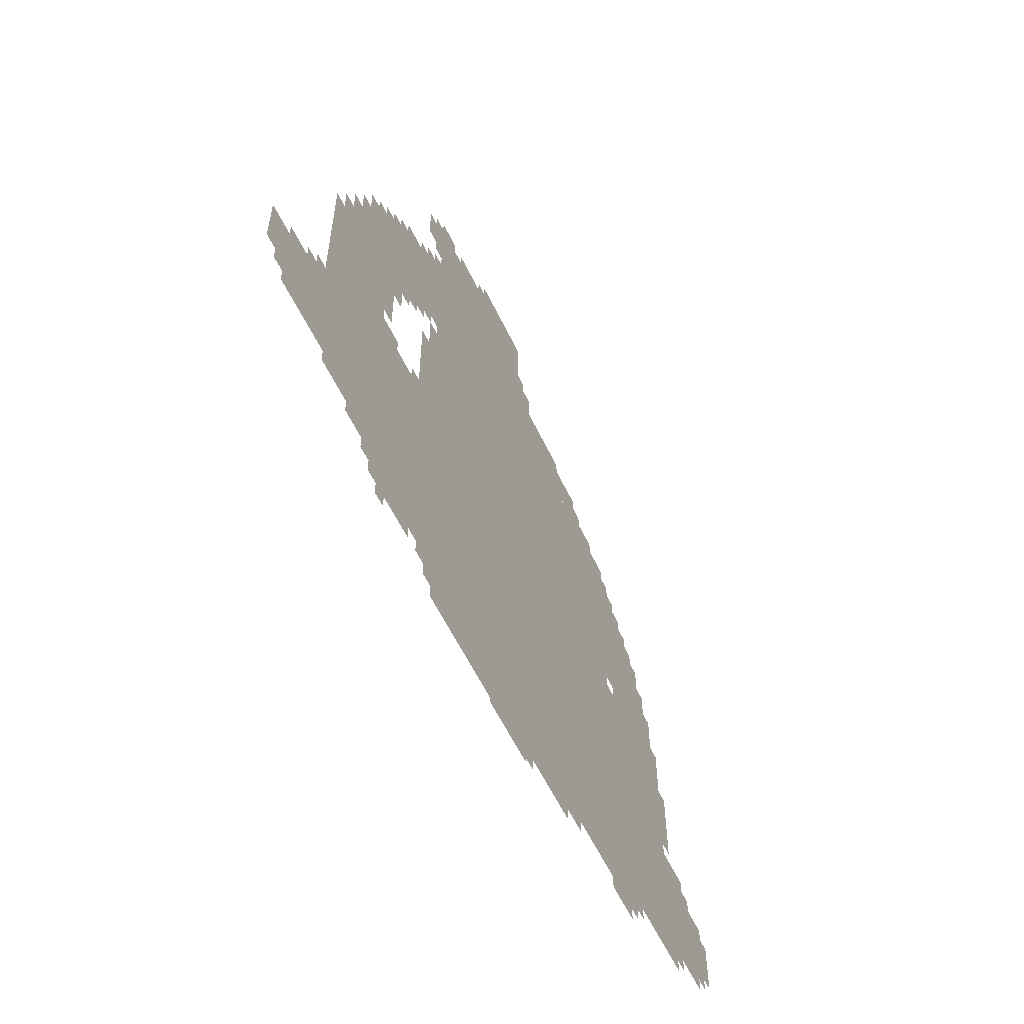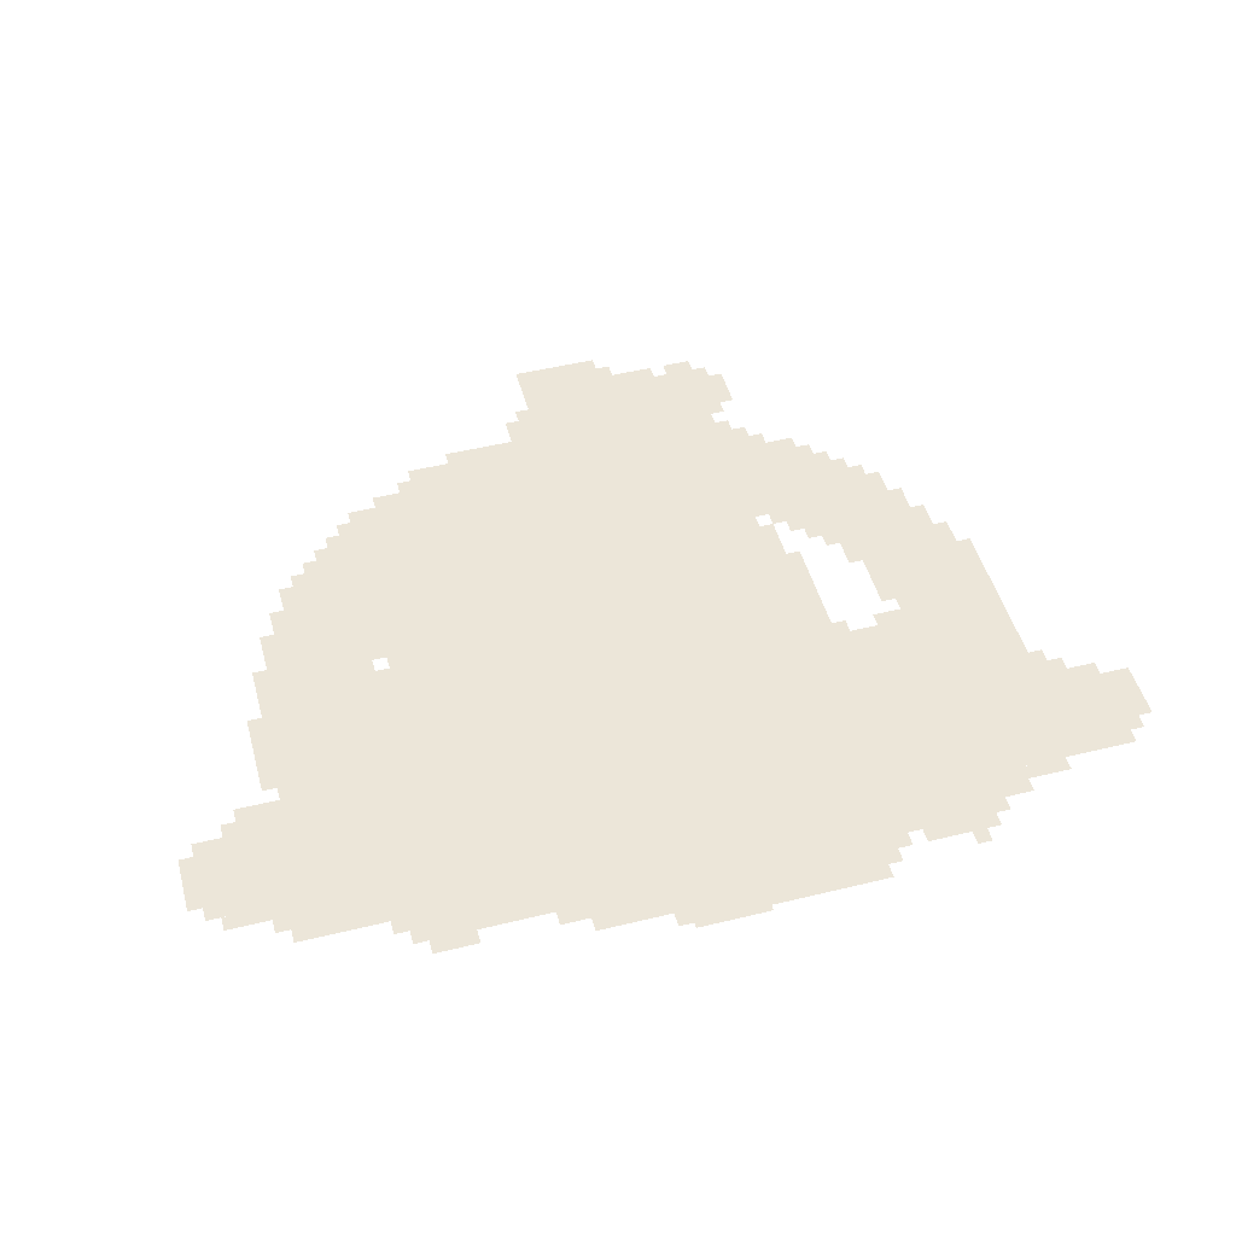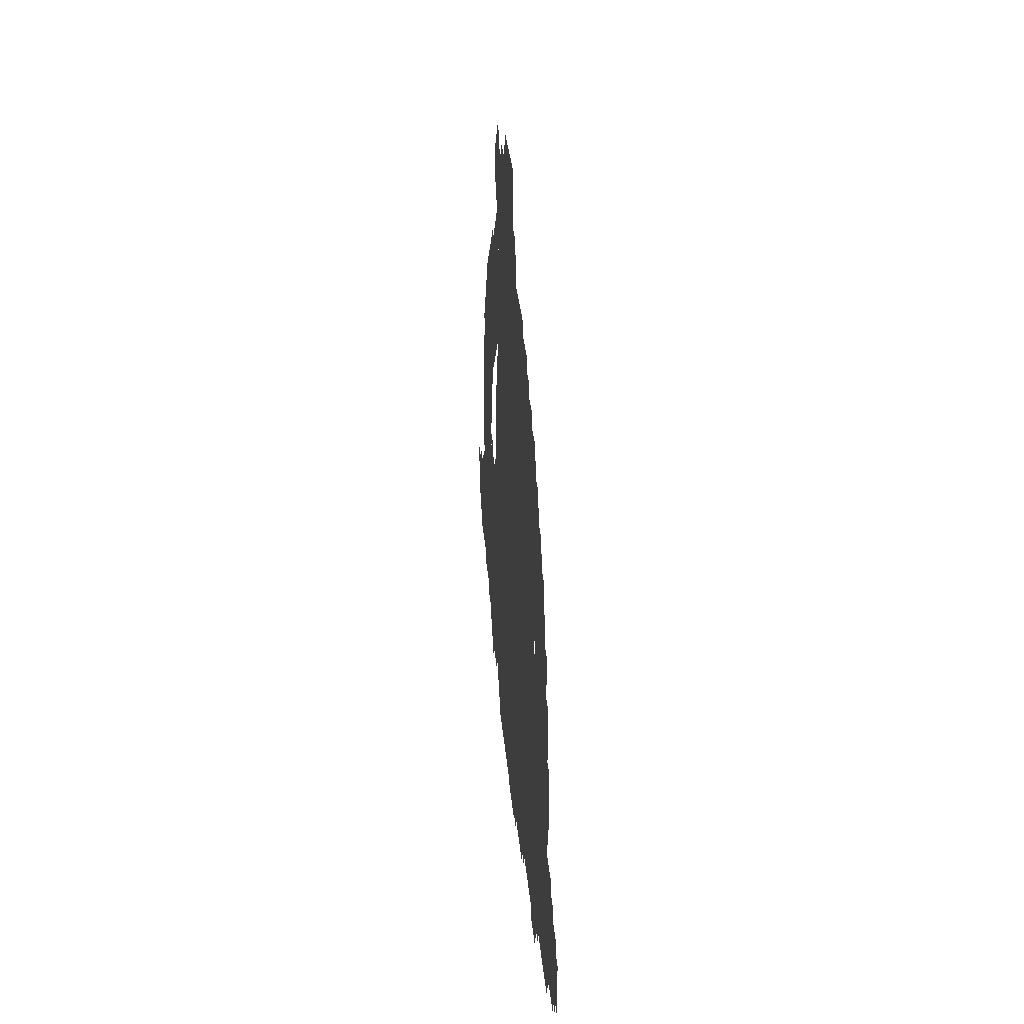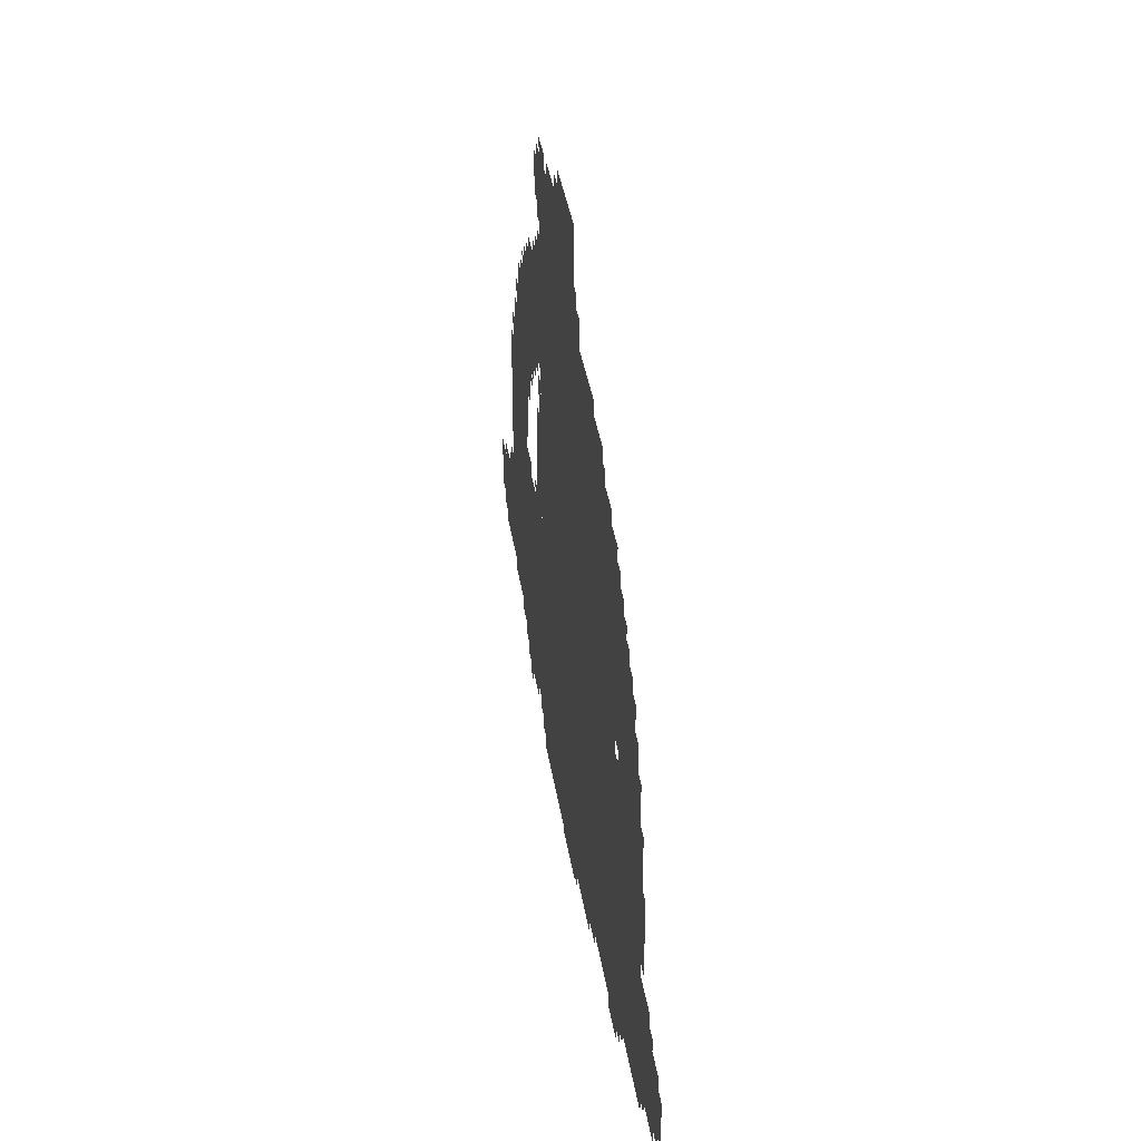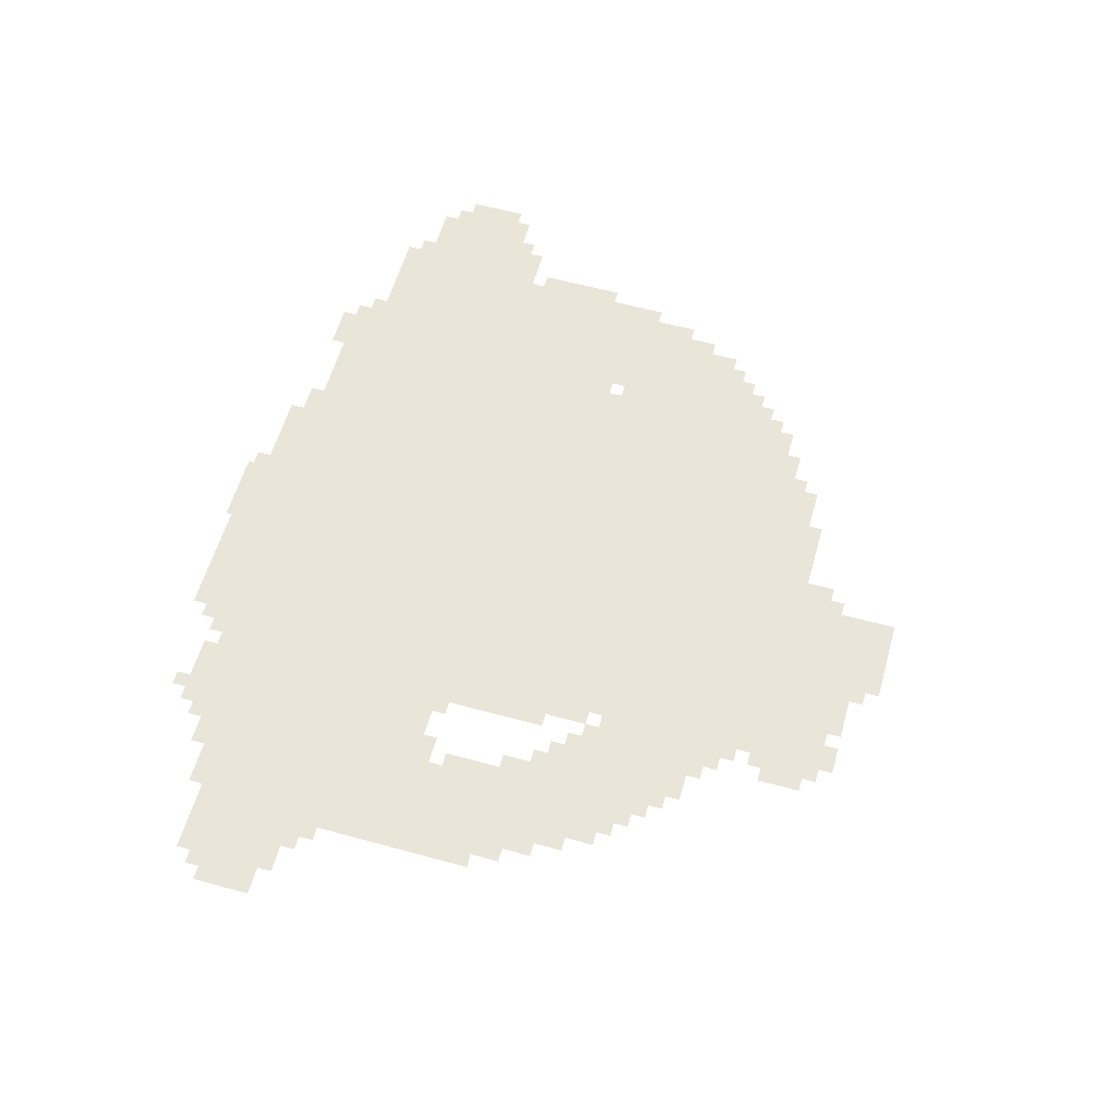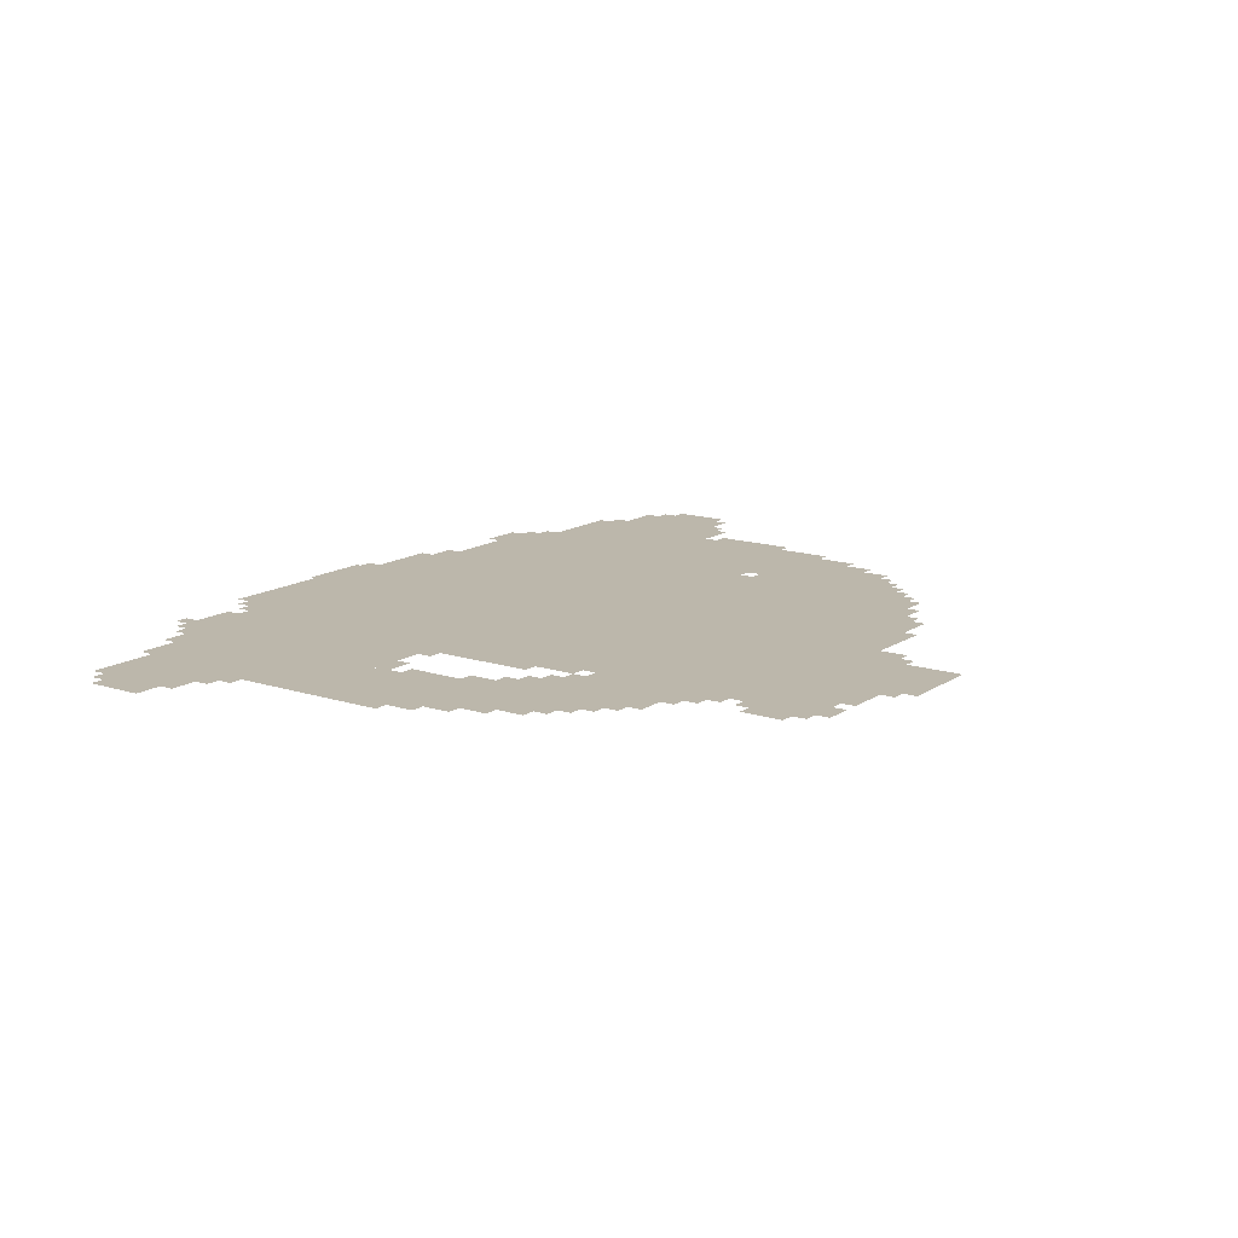
<metadata>
{"format":"obj","ext":"obj","renderer":"f3d","projection":"perspective","resolution":1024,"background":"white","views":[{"elev":-58.4,"azim":115.4,"up":"+Y"},{"elev":48.7,"azim":-15.2,"up":"+Z"},{"elev":31.8,"azim":-94.9,"up":"+Y"},{"elev":39.6,"azim":-99.1,"up":"+Y"},{"elev":58.5,"azim":105.8,"up":"+Z"},{"elev":14.3,"azim":125.4,"up":"+Z"}]}
</metadata>
<code>
g salatuojia_8-mesh
v -640 685 0
v -640 1293 0
v -1536 1293 0
v -1536 685 0
v -640 109 0
v -640 685 0
v -1536 685 0
v -1536 109 0
v -192 205 0
v -192 653 0
v -640 653 0
v -640 205 0
v -640 1293 0
v -640 1549 0
v -1056 1549 0
v -1056 1293 0
v -1536 173 0
v -1536 493 0
v -1824 493 0
v -1824 173 0
v -1536 493 0
v -1536 813 0
v -1824 813 0
v -1824 493 0
v -256 653 0
v -256 973 0
v -416 973 0
v -416 653 0
v -1536 845 0
v -1536 1101 0
v -1728 1101 0
v -1728 845 0
v -448 1037 0
v -448 1229 0
v -640 1229 0
v -640 1037 0
v -1824 269 0
v -1824 461 0
v -2016 461 0
v -2016 269 0
v -64 205 0
v -64 429 0
v -192 429 0
v -192 205 0
v -672 13 0
v -672 109 0
v -896 109 0
v -896 13 0
v -896 13 0
v -896 109 0
v -1120 109 0
v -1120 13 0
v -864 1549 0
v -864 1645 0
v -1056 1645 0
v -1056 1549 0
v -1056 1293 0
v -1056 1389 0
v -1216 1389 0
v -1216 1293 0
v -1216 1293 0
v -1216 1389 0
v -1376 1389 0
v -1376 1293 0
v -512 109 0
v -512 205 0
v -640 205 0
v -640 109 0
v -384 109 0
v -384 205 0
v -512 205 0
v -512 109 0
v -288 973 0
v -288 1037 0
v -448 1037 0
v -448 973 0
v -1536 1101 0
v -1536 1197 0
v -1632 1197 0
v -1632 1101 0
v -352 1037 0
v -352 1133 0
v -448 1133 0
v -448 1037 0
v -576 653 0
v -576 781 0
v -640 781 0
v -640 653 0
v -448 973 0
v -448 1037 0
v -576 1037 0
v -576 973 0
v -576 781 0
v -576 909 0
v -640 909 0
v -640 781 0
v 0 269 0
v 0 397 0
v -64 397 0
v -64 269 0
v -576 1229 0
v -576 1325 0
v -640 1325 0
v -640 1229 0
v -1824 461 0
v -1824 525 0
v -1920 525 0
v -1920 461 0
v -1536 77 0
v -1536 173 0
v -1600 173 0
v -1600 77 0
v -192 653 0
v -192 749 0
v -256 749 0
v -256 653 0
v -192 749 0
v -192 845 0
v -256 845 0
v -256 749 0
v -1728 877 0
v -1728 973 0
v -1792 973 0
v -1792 877 0
v -1120 45 0
v -1120 109 0
v -1216 109 0
v -1216 45 0
v -576 1421 0
v -576 1517 0
v -640 1517 0
v -640 1421 0
v -1056 1421 0
v -1056 1485 0
v -1120 1485 0
v -1120 1421 0
v -1728 813 0
v -1728 877 0
v -1792 877 0
v -1792 813 0
v -1216 45 0
v -1216 109 0
v -1280 109 0
v -1280 45 0
v -416 845 0
v -416 973 0
v -448 973 0
v -448 845 0
v -416 717 0
v -416 845 0
v -448 845 0
v -448 717 0
v -1056 1389 0
v -1056 1421 0
v -1184 1421 0
v -1184 1389 0
v -1824 237 0
v -1824 269 0
v -1920 269 0
v -1920 237 0
v -928 0 0
v -928 13 0
v -1024 13 0
v -1024 0 0
v -416 77 0
v -416 109 0
v -512 109 0
v -512 77 0
v -224 173 0
v -224 205 0
v -320 205 0
v -320 173 0
v -1824 557 0
v -1824 653 0
v -1856 653 0
v -1856 557 0
v -1824 653 0
v -1824 749 0
v -1856 749 0
v -1856 653 0
v -1184 1389 0
v -1184 1421 0
v -1280 1421 0
v -1280 1389 0
v -1568 813 0
v -1568 845 0
v -1664 845 0
v -1664 813 0
v -224 845 0
v -224 909 0
v -256 909 0
v -256 845 0
v -1728 973 0
v -1728 1037 0
v -1760 1037 0
v -1760 973 0
v -480 909 0
v -480 973 0
v -512 973 0
v -512 909 0
v -320 1037 0
v -320 1101 0
v -352 1101 0
v -352 1037 0
v -1536 1197 0
v -1536 1261 0
v -1568 1261 0
v -1568 1197 0
v -640 1549 0
v -640 1581 0
v -704 1581 0
v -704 1549 0
v -1632 1101 0
v -1632 1165 0
v -1664 1165 0
v -1664 1101 0
v -416 1133 0
v -416 1197 0
v -448 1197 0
v -448 1133 0
v -1600 109 0
v -1600 173 0
v -1632 173 0
v -1632 109 0
v -320 141 0
v -320 173 0
v -384 173 0
v -384 141 0
v -1280 77 0
v -1280 109 0
v -1344 109 0
v -1344 77 0
v -608 77 0
v -608 109 0
v -672 109 0
v -672 77 0
v -416 653 0
v -416 685 0
v -480 685 0
v -480 653 0
v -1792 813 0
v -1792 877 0
v -1824 877 0
v -1824 813 0
v -1824 173 0
v -1824 237 0
v -1856 237 0
v -1856 173 0
v -160 429 0
v -160 493 0
v -192 493 0
v -192 429 0
v -800 1549 0
v -800 1581 0
v -864 1581 0
v -864 1549 0
v -736 1549 0
v -736 1581 0
v -800 1581 0
v -800 1549 0
v -448 845 0
v -448 909 0
v -480 909 0
v -480 845 0
v -448 909 0
v -448 973 0
v -480 973 0
v -480 909 0
v -1920 237 0
v -1920 269 0
v -1984 269 0
v -1984 237 0
v -1664 813 0
v -1664 845 0
v -1728 845 0
v -1728 813 0
v -512 77 0
v -512 109 0
v -576 109 0
v -576 77 0
v -320 173 0
v -320 205 0
v -384 205 0
v -384 173 0
v -480 1229 0
v -480 1261 0
v -544 1261 0
v -544 1229 0
v -608 941 0
v -608 1005 0
v -640 1005 0
v -640 941 0
v -1024 0 0
v -1024 13 0
v -1088 13 0
v -1088 0 0
v -1376 1293 0
v -1376 1325 0
v -1440 1325 0
v -1440 1293 0
v -2016 365 0
v -2016 429 0
v -2047 429 0
v -2047 365 0
v -2016 301 0
v -2016 365 0
v -2047 365 0
v -2047 301 0
v -128 429 0
v -128 461 0
v -160 461 0
v -160 429 0
v -544 653 0
v -544 685 0
v -576 685 0
v -576 653 0
v -1920 461 0
v -1920 493 0
v -1952 493 0
v -1952 461 0
v -512 941 0
v -512 973 0
v -544 973 0
v -544 941 0
v -1664 1101 0
v -1664 1133 0
v -1696 1133 0
v -1696 1101 0
v -576 1005 0
v -576 1037 0
v -608 1037 0
v -608 1005 0
v -640 45 0
v -640 77 0
v -672 77 0
v -672 45 0
v -1504 77 0
v -1504 109 0
v -1536 109 0
v -1536 77 0
v -448 45 0
v -448 77 0
v -480 77 0
v -480 45 0
v -32 237 0
v -32 269 0
v -64 269 0
v -64 237 0
v -1856 205 0
v -1856 237 0
v -1888 237 0
v -1888 205 0
v -1632 141 0
v -1632 173 0
v -1664 173 0
v -1664 141 0
v -832 1581 0
v -832 1613 0
v -864 1613 0
v -864 1581 0
v -608 1517 0
v -608 1549 0
v -640 1549 0
v -640 1517 0
v -1056 1485 0
v -1056 1517 0
v -1088 1517 0
v -1088 1485 0
v -608 909 0
v -608 941 0
v -640 941 0
v -640 909 0
v -544 1229 0
v -544 1261 0
v -576 1261 0
v -576 1229 0
v -1440 1293 0
v -1440 1325 0
v -1472 1325 0
v -1472 1293 0
v -544 1261 0
v -544 1293 0
v -576 1293 0
v -576 1261 0
v -1568 1197 0
v -1568 1229 0
v -1600 1229 0
v -1600 1197 0
v -384 1133 0
v -384 1165 0
v -416 1165 0
v -416 1133 0
v -608 1389 0
v -608 1421 0
v -640 1421 0
v -640 1389 0
v -608 1325 0
v -608 1357 0
v -640 1357 0
v -640 1325 0
v -1376 1325 0
v -1376 1357 0
v -1408 1357 0
v -1408 1325 0
g salatuojia_8-mesh_0
f 3 2 1
f 1 4 3
f 7 6 5
f 5 8 7
f 11 10 9
f 9 12 11
f 15 14 13
f 13 16 15
f 19 18 17
f 17 20 19
f 23 22 21
f 21 24 23
f 27 26 25
f 25 28 27
f 31 30 29
f 29 32 31
f 35 34 33
f 33 36 35
f 39 38 37
f 37 40 39
f 43 42 41
f 41 44 43
f 47 46 45
f 45 48 47
f 51 50 49
f 49 52 51
f 55 54 53
f 53 56 55
f 59 58 57
f 57 60 59
f 63 62 61
f 61 64 63
f 67 66 65
f 65 68 67
f 71 70 69
f 69 72 71
f 75 74 73
f 73 76 75
f 79 78 77
f 77 80 79
f 83 82 81
f 81 84 83
f 87 86 85
f 85 88 87
f 91 90 89
f 89 92 91
f 95 94 93
f 93 96 95
f 99 98 97
f 97 100 99
f 103 102 101
f 101 104 103
f 107 106 105
f 105 108 107
f 111 110 109
f 109 112 111
f 115 114 113
f 113 116 115
f 119 118 117
f 117 120 119
f 123 122 121
f 121 124 123
f 127 126 125
f 125 128 127
f 131 130 129
f 129 132 131
f 135 134 133
f 133 136 135
f 139 138 137
f 137 140 139
f 143 142 141
f 141 144 143
f 147 146 145
f 145 148 147
f 151 150 149
f 149 152 151
f 155 154 153
f 153 156 155
f 159 158 157
f 157 160 159
f 163 162 161
f 161 164 163
f 167 166 165
f 165 168 167
f 171 170 169
f 169 172 171
f 175 174 173
f 173 176 175
f 179 178 177
f 177 180 179
f 183 182 181
f 181 184 183
f 187 186 185
f 185 188 187
f 191 190 189
f 189 192 191
f 195 194 193
f 193 196 195
f 199 198 197
f 197 200 199
f 203 202 201
f 201 204 203
f 207 206 205
f 205 208 207
f 211 210 209
f 209 212 211
f 215 214 213
f 213 216 215
f 219 218 217
f 217 220 219
f 223 222 221
f 221 224 223
f 227 226 225
f 225 228 227
f 231 230 229
f 229 232 231
f 235 234 233
f 233 236 235
f 239 238 237
f 237 240 239
f 243 242 241
f 241 244 243
f 247 246 245
f 245 248 247
f 251 250 249
f 249 252 251
f 255 254 253
f 253 256 255
f 259 258 257
f 257 260 259
f 263 262 261
f 261 264 263
f 267 266 265
f 265 268 267
f 271 270 269
f 269 272 271
f 275 274 273
f 273 276 275
f 279 278 277
f 277 280 279
f 283 282 281
f 281 284 283
f 287 286 285
f 285 288 287
f 291 290 289
f 289 292 291
f 295 294 293
f 293 296 295
f 299 298 297
f 297 300 299
f 303 302 301
f 301 304 303
f 307 306 305
f 305 308 307
f 311 310 309
f 309 312 311
f 315 314 313
f 313 316 315
f 319 318 317
f 317 320 319
f 323 322 321
f 321 324 323
f 327 326 325
f 325 328 327
f 331 330 329
f 329 332 331
f 335 334 333
f 333 336 335
f 339 338 337
f 337 340 339
f 343 342 341
f 341 344 343
f 347 346 345
f 345 348 347
f 351 350 349
f 349 352 351
f 355 354 353
f 353 356 355
f 359 358 357
f 357 360 359
f 363 362 361
f 361 364 363
f 367 366 365
f 365 368 367
f 371 370 369
f 369 372 371
f 375 374 373
f 373 376 375
f 379 378 377
f 377 380 379
f 383 382 381
f 381 384 383
f 387 386 385
f 385 388 387
f 391 390 389
f 389 392 391
f 395 394 393
f 393 396 395
f 399 398 397
f 397 400 399
f 403 402 401
f 401 404 403

</code>
